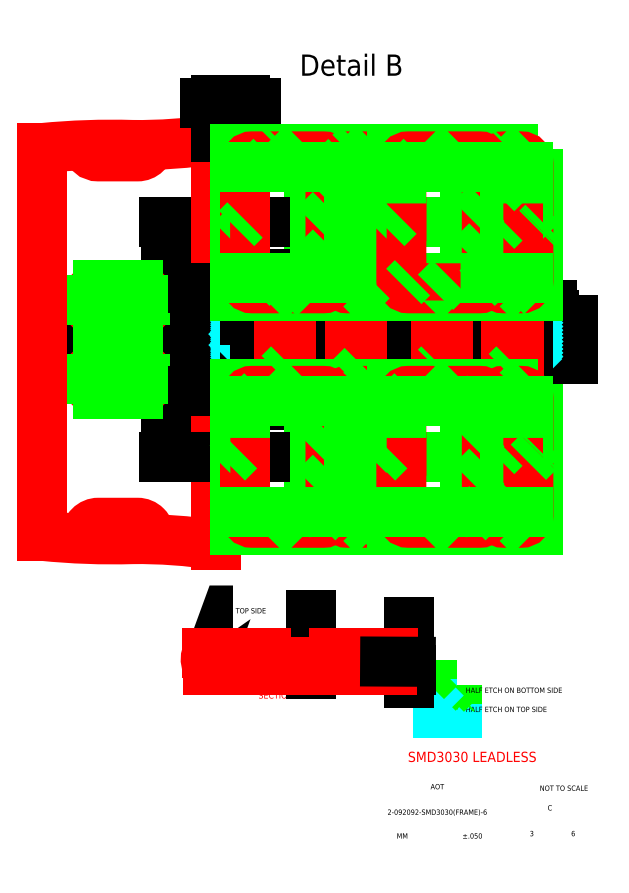
<metadata>
{"format":"dxf","ext":"dxf","renderer":"ezdxf+matplotlib","layout":"modelspace","background":"white","min_lineweight":24,"dpi":150}
</metadata>
<code>
0
SECTION
2
ENTITIES
0
INSERT
8
0
2
SH3
10
5
20
392
30
0
0
ENDSEC
0
EOF

</code>
